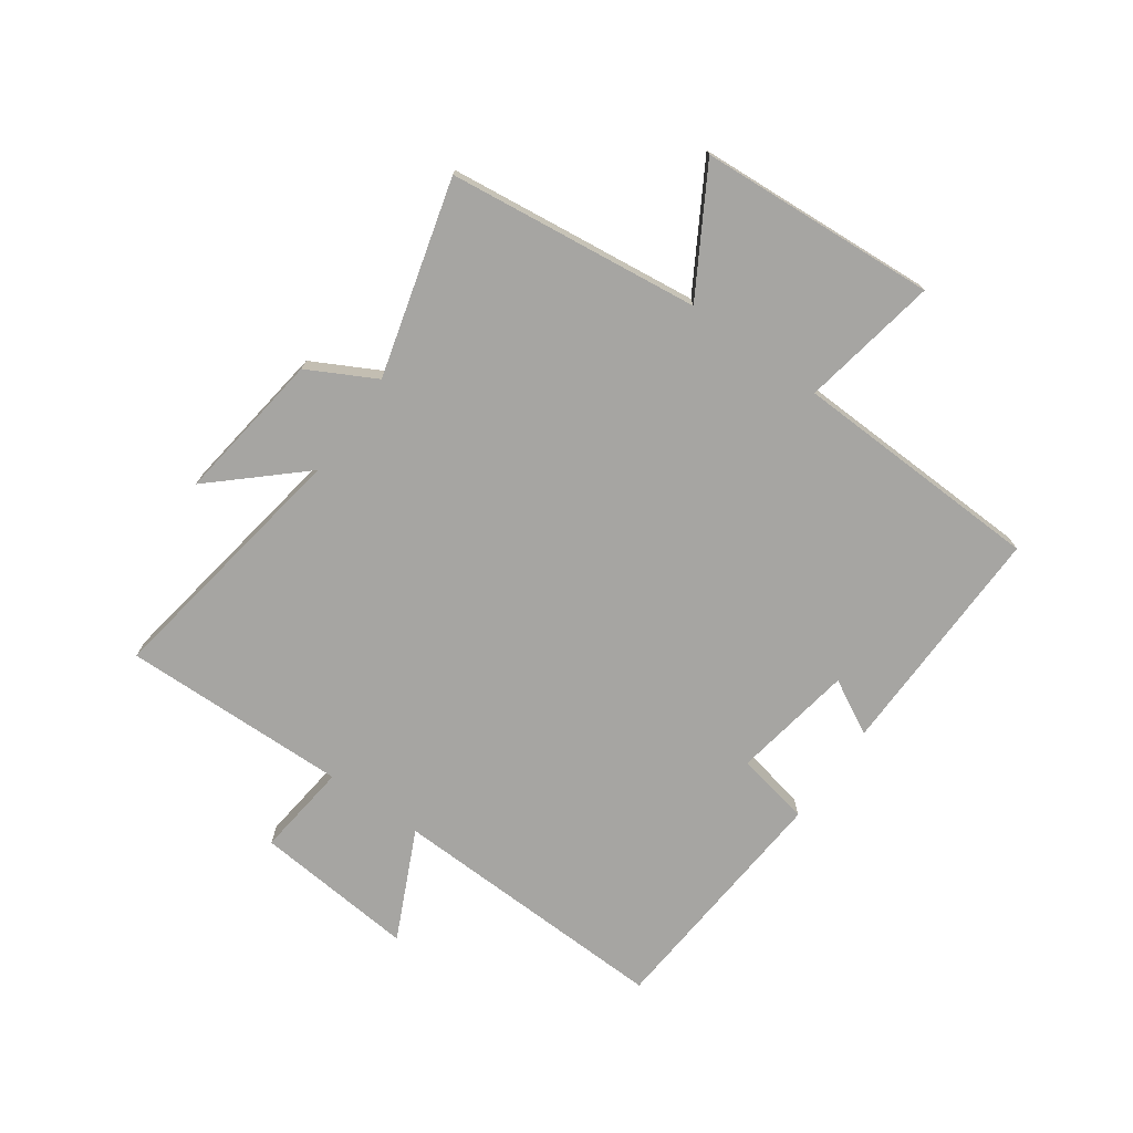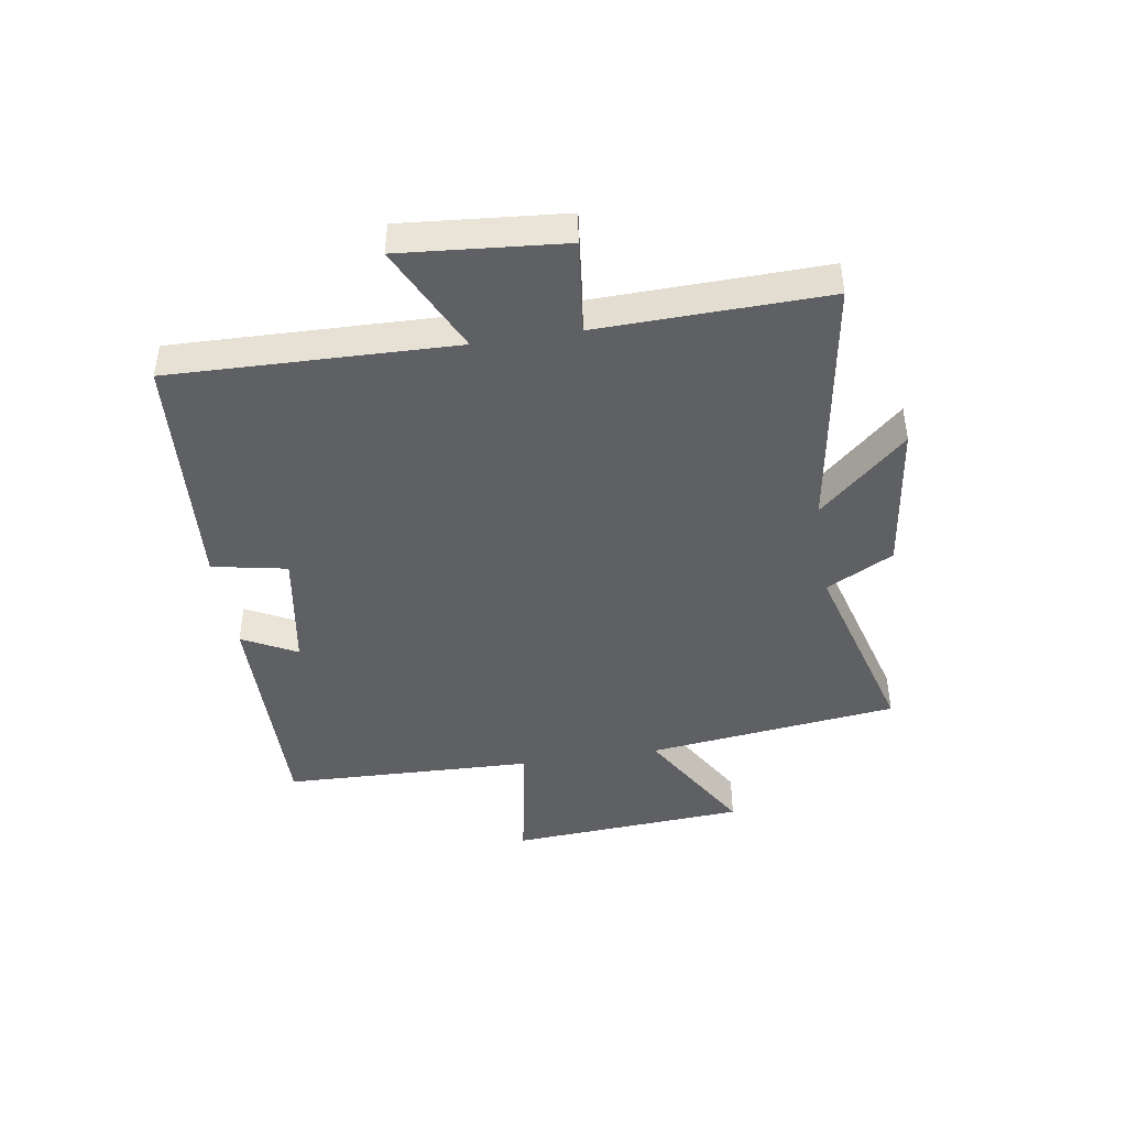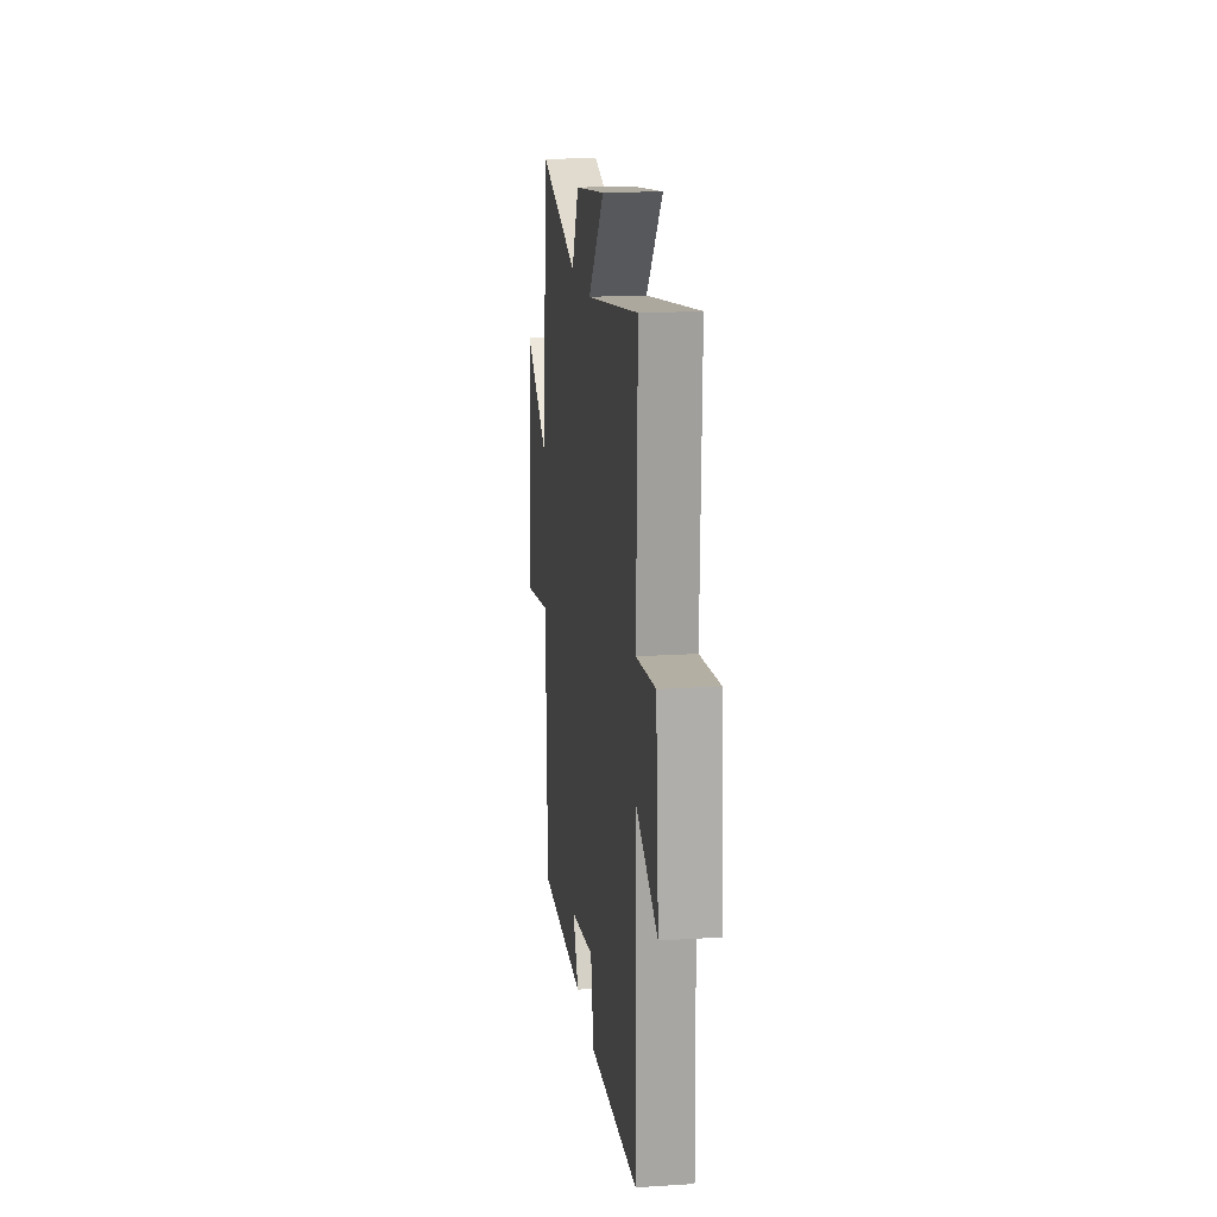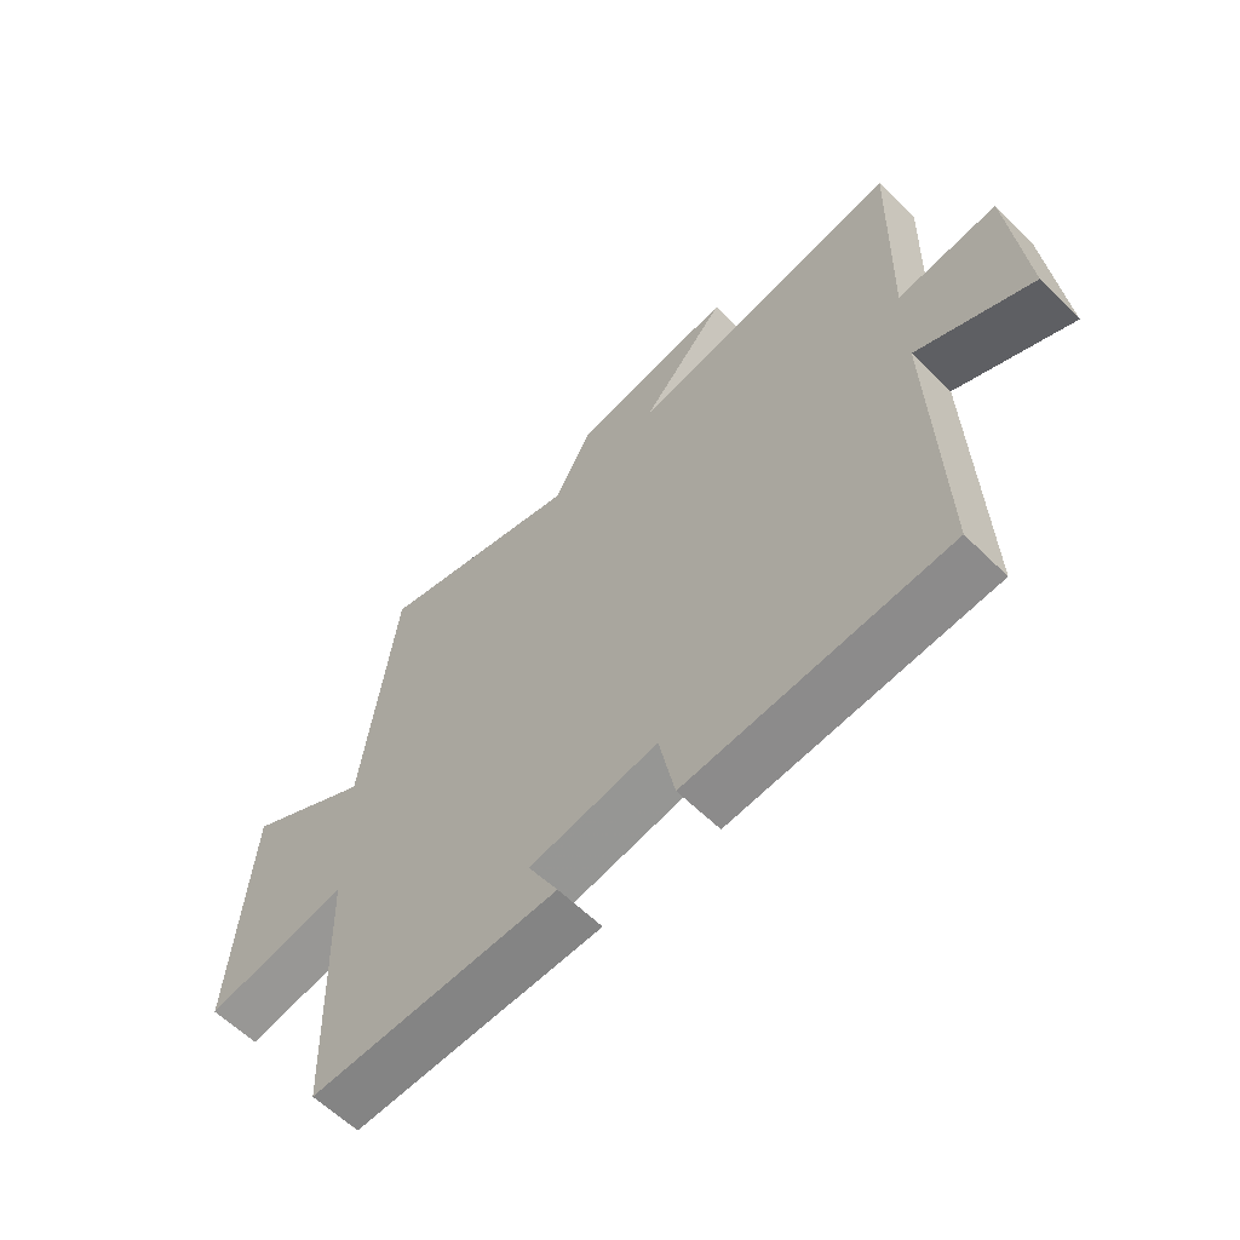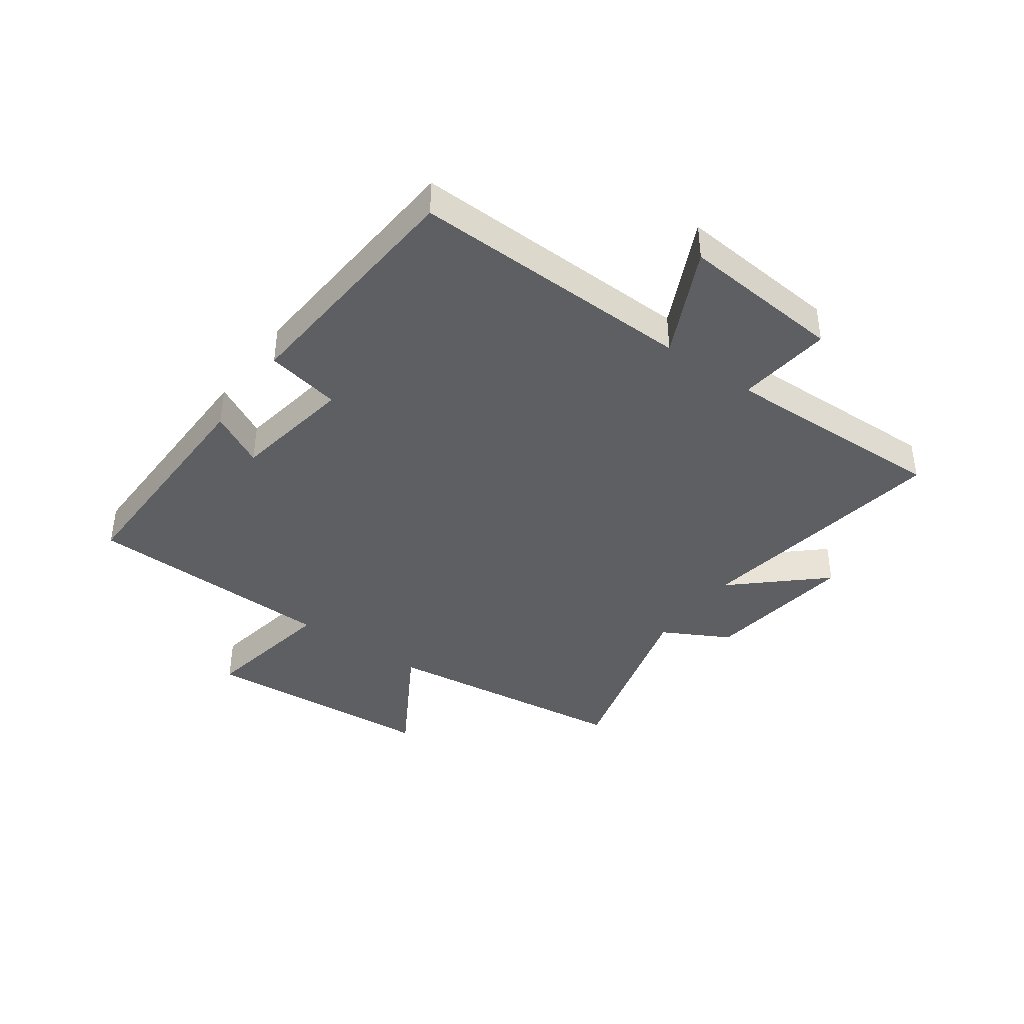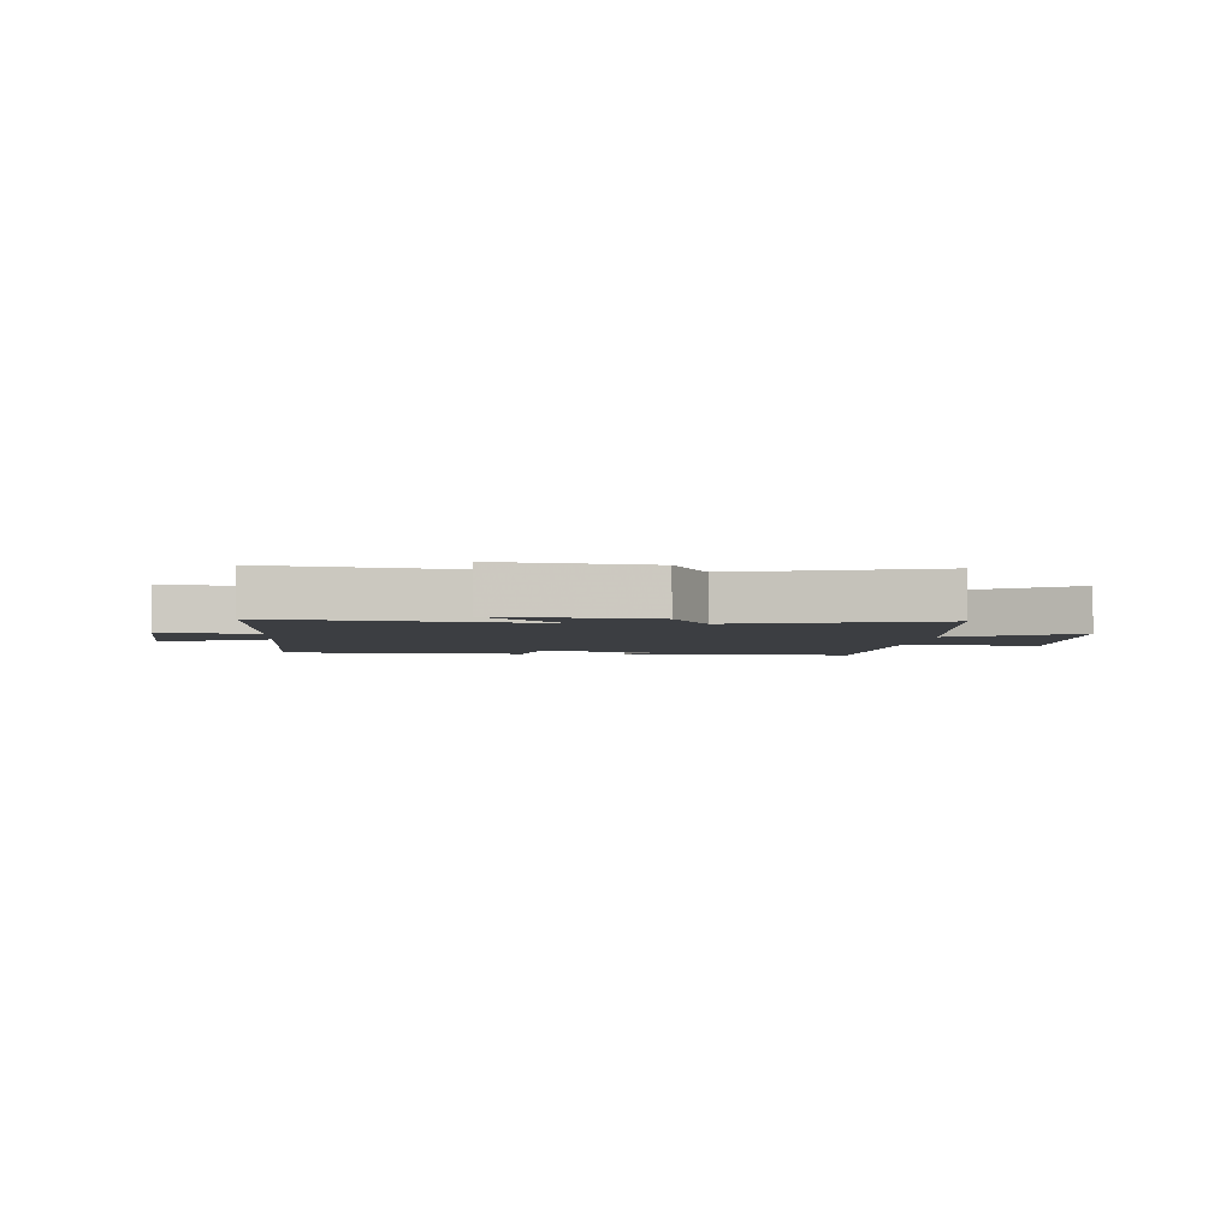
<metadata>
{"format":"obj","ext":"obj","renderer":"f3d","projection":"perspective","resolution":1024,"background":"white","views":[{"elev":-73.7,"azim":54.4,"up":"+Y"},{"elev":-43.6,"azim":-81.0,"up":"+Y"},{"elev":17.7,"azim":-97.1,"up":"+Z"},{"elev":-60.7,"azim":-135.0,"up":"+Z"},{"elev":-40.1,"azim":-125.7,"up":"+Y"},{"elev":-3.3,"azim":-4.6,"up":"+Y"}]}
</metadata>
<code>
v -0.513 0.07 -0.469
v -0.5 0.07 0.013
v -0.685 0.07 -0.075
v -0.661 0.07 0.201
v -0.5 0.07 0.183
v -0.51 0.07 0.569
v -0.07 0.07 0.5
v -0.205 0.07 0.648
v 0.053 0.07 0.614
v 0.114 0.07 0.5
v 0.447 0.07 0.592
v 0.5 0.07 0.164
v 0.705 0.07 0.285
v 0.733 0.07 -0.119
v 0.5 0.07 -0.078
v 0.487 0.07 -0.506
v 0.086 0.07 -0.5
v 0.135 0.07 -0.407
v -0.071 0.07 -0.373
v -0.096 0.07 -0.5
v -0.513 0 -0.469
v -0.5 0 0.013
v -0.685 0 -0.075
v -0.661 0 0.201
v -0.5 0 0.183
v -0.51 0 0.569
v -0.07 0 0.5
v -0.205 0 0.648
v 0.053 0 0.614
v 0.114 0 0.5
v 0.447 0 0.592
v 0.5 0 0.164
v 0.705 0 0.285
v 0.733 0 -0.119
v 0.5 0 -0.078
v 0.487 0 -0.506
v 0.086 0 -0.5
v 0.135 0 -0.407
v -0.071 0 -0.373
v -0.096 0 -0.5
f 19 20 1 2
f 18 19 2
f 15 16 17 18
f 15 18 2
f 12 13 14 15
f 10 11 12 15
f 10 15 2
f 7 8 9 10
f 7 10 2 3
f 5 6 7
f 5 7 3
f 3 4 5
f 22 21 40 39
f 22 39 38
f 38 37 36 35
f 22 38 35
f 35 34 33 32
f 35 32 31 30
f 22 35 30
f 30 29 28 27
f 23 22 30 27
f 27 26 25
f 23 27 25
f 25 24 23
f 1 21 22 2
f 2 22 23 3
f 3 23 24 4
f 4 24 25 5
f 5 25 26 6
f 6 26 27 7
f 7 27 28 8
f 8 28 29 9
f 9 29 30 10
f 10 30 31 11
f 11 31 32 12
f 12 32 33 13
f 13 33 34 14
f 14 34 35 15
f 15 35 36 16
f 16 36 37 17
f 17 37 38 18
f 18 38 39 19
f 19 39 40 20
f 20 40 21 1

</code>
